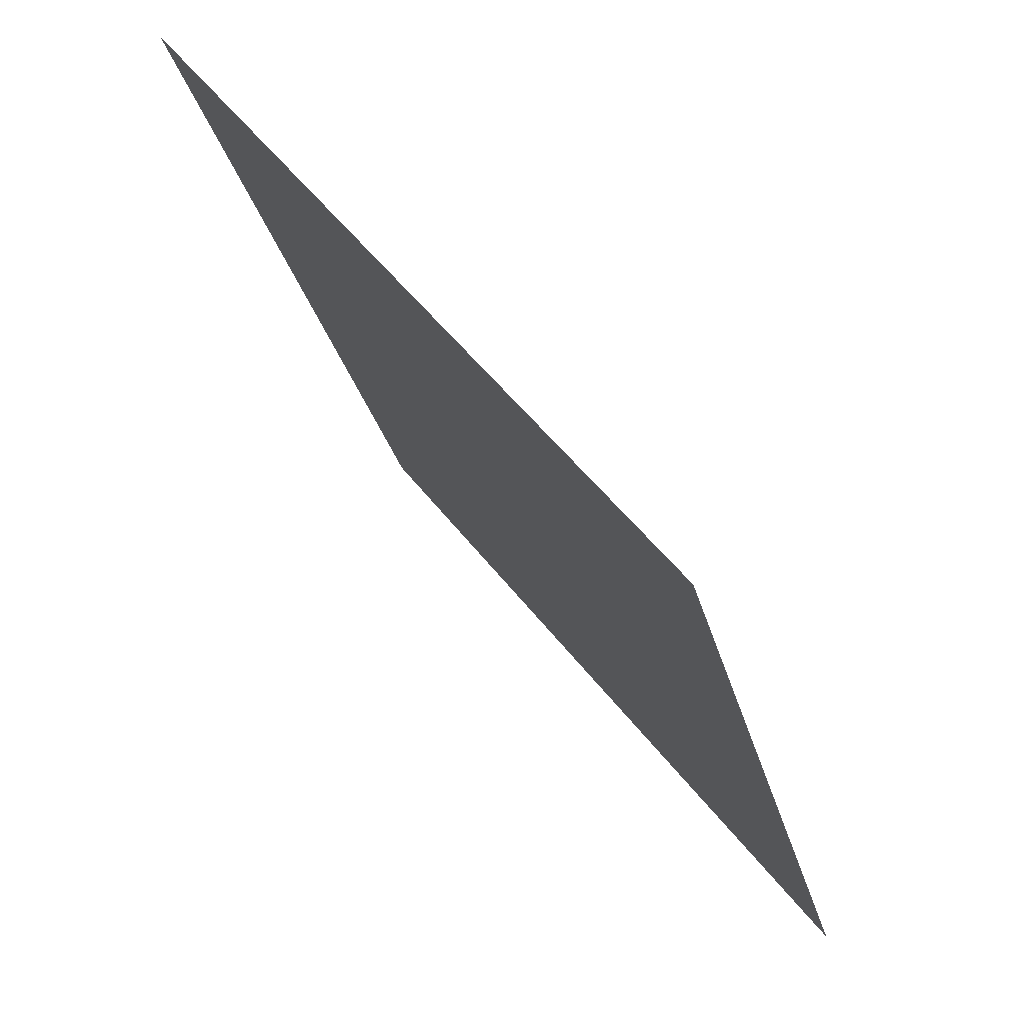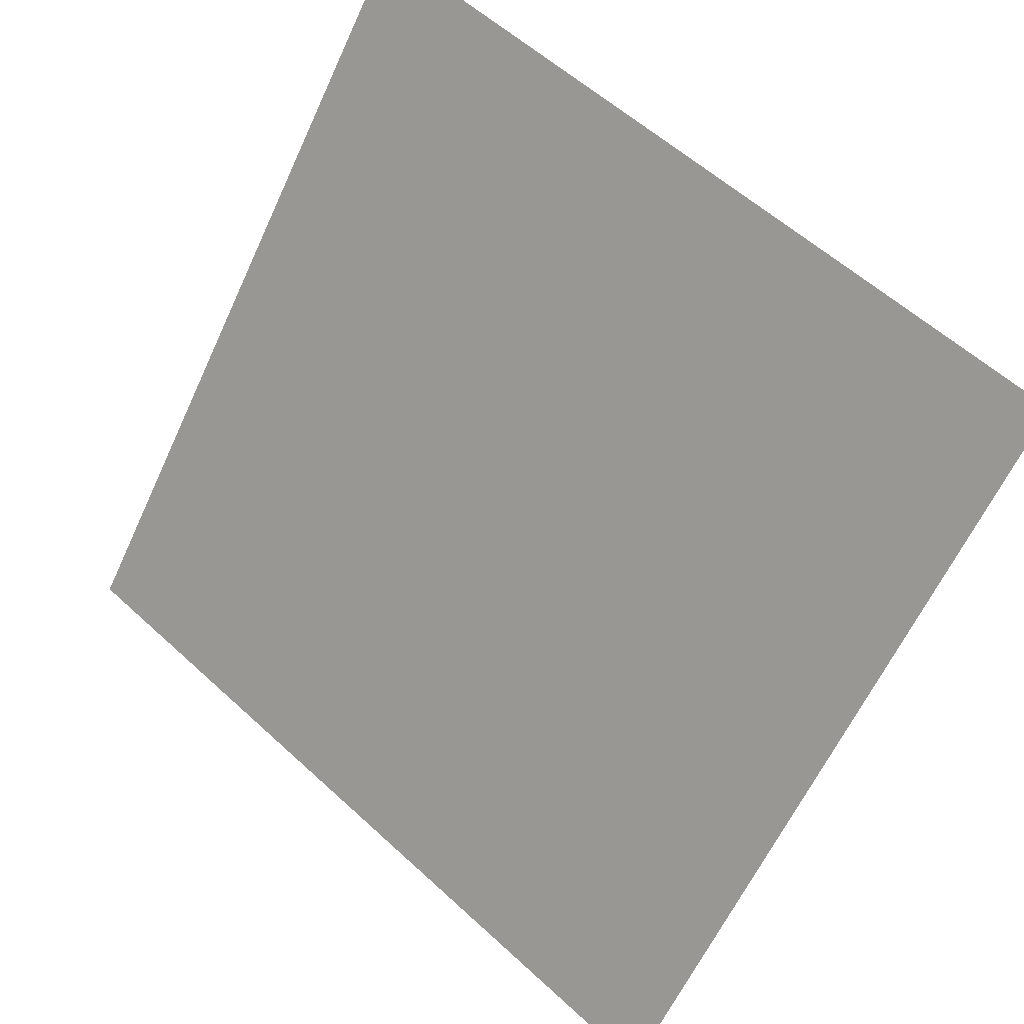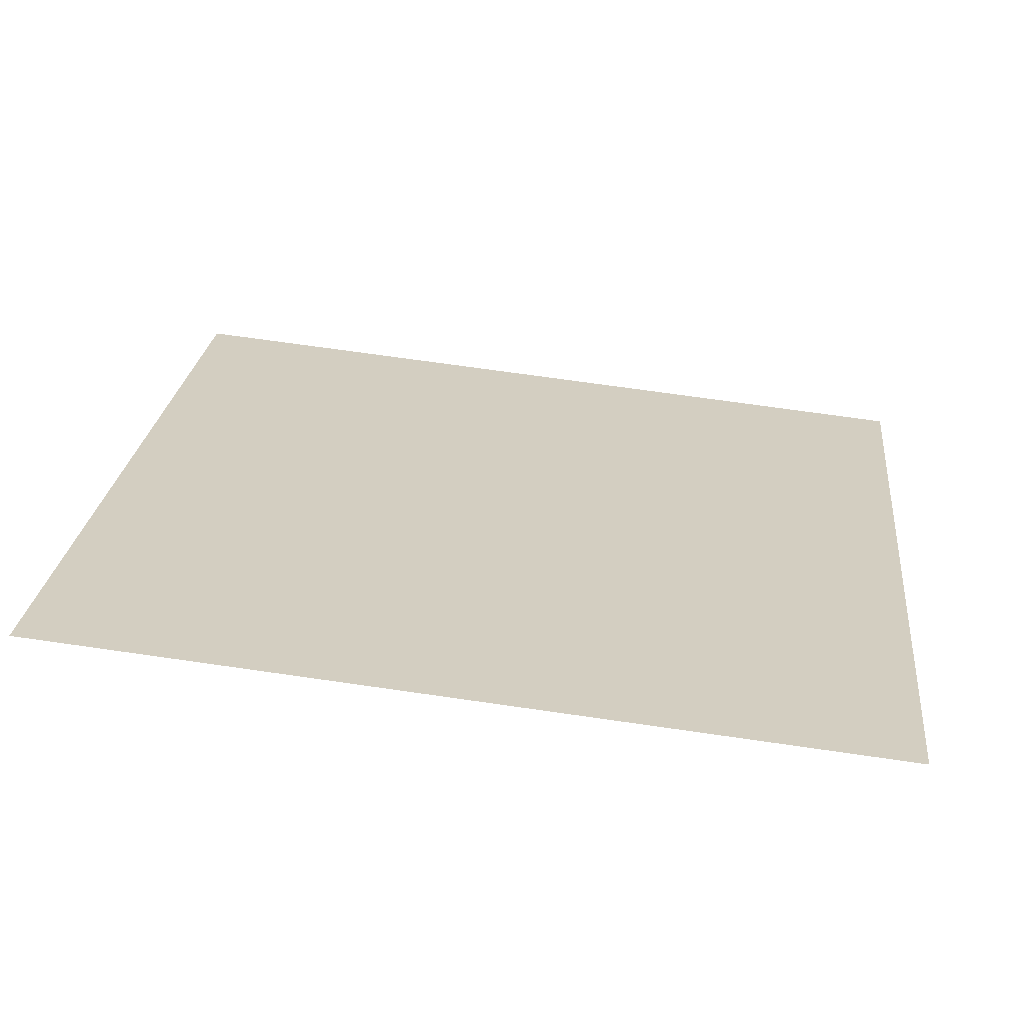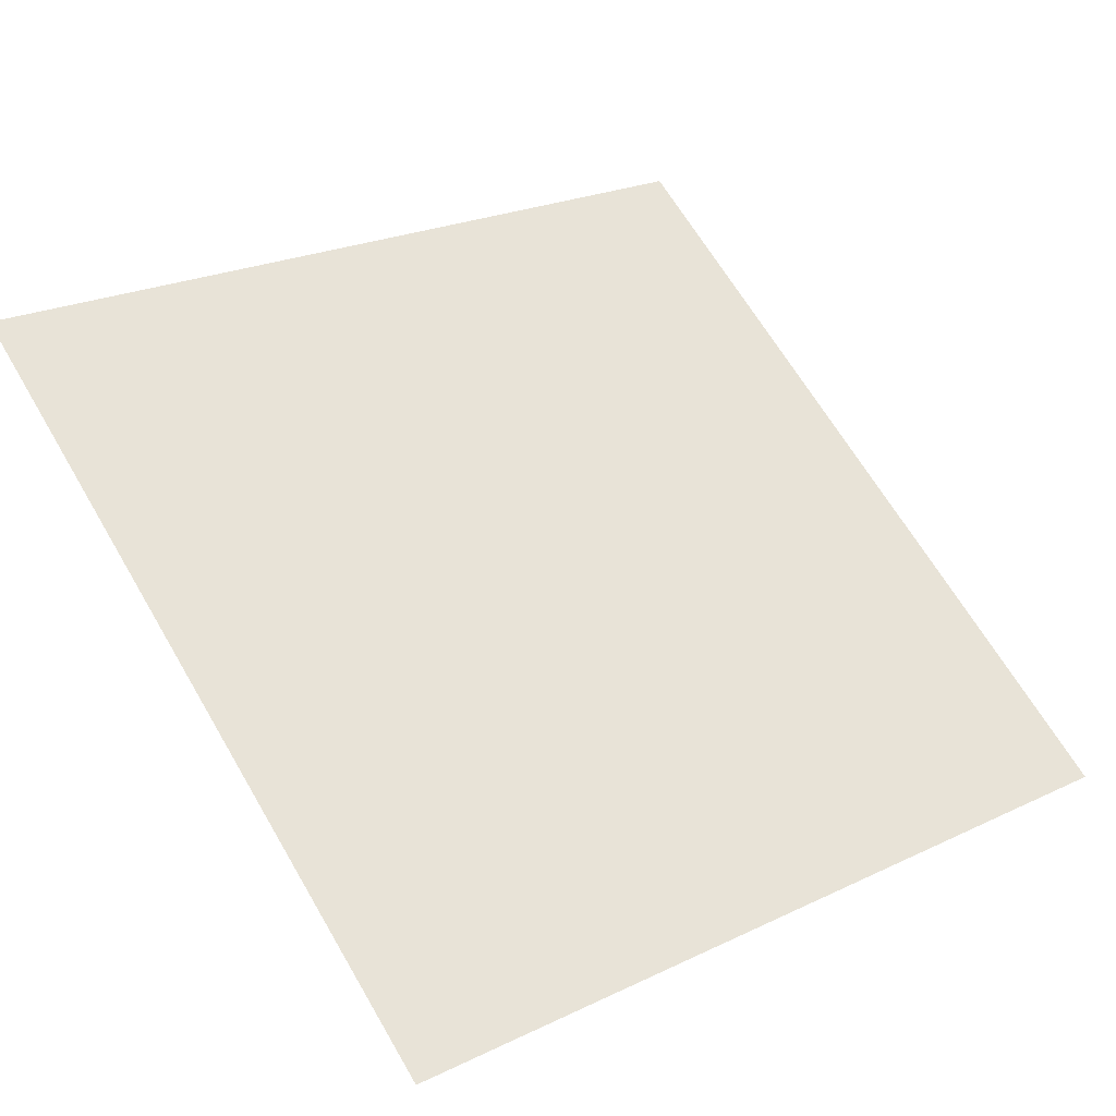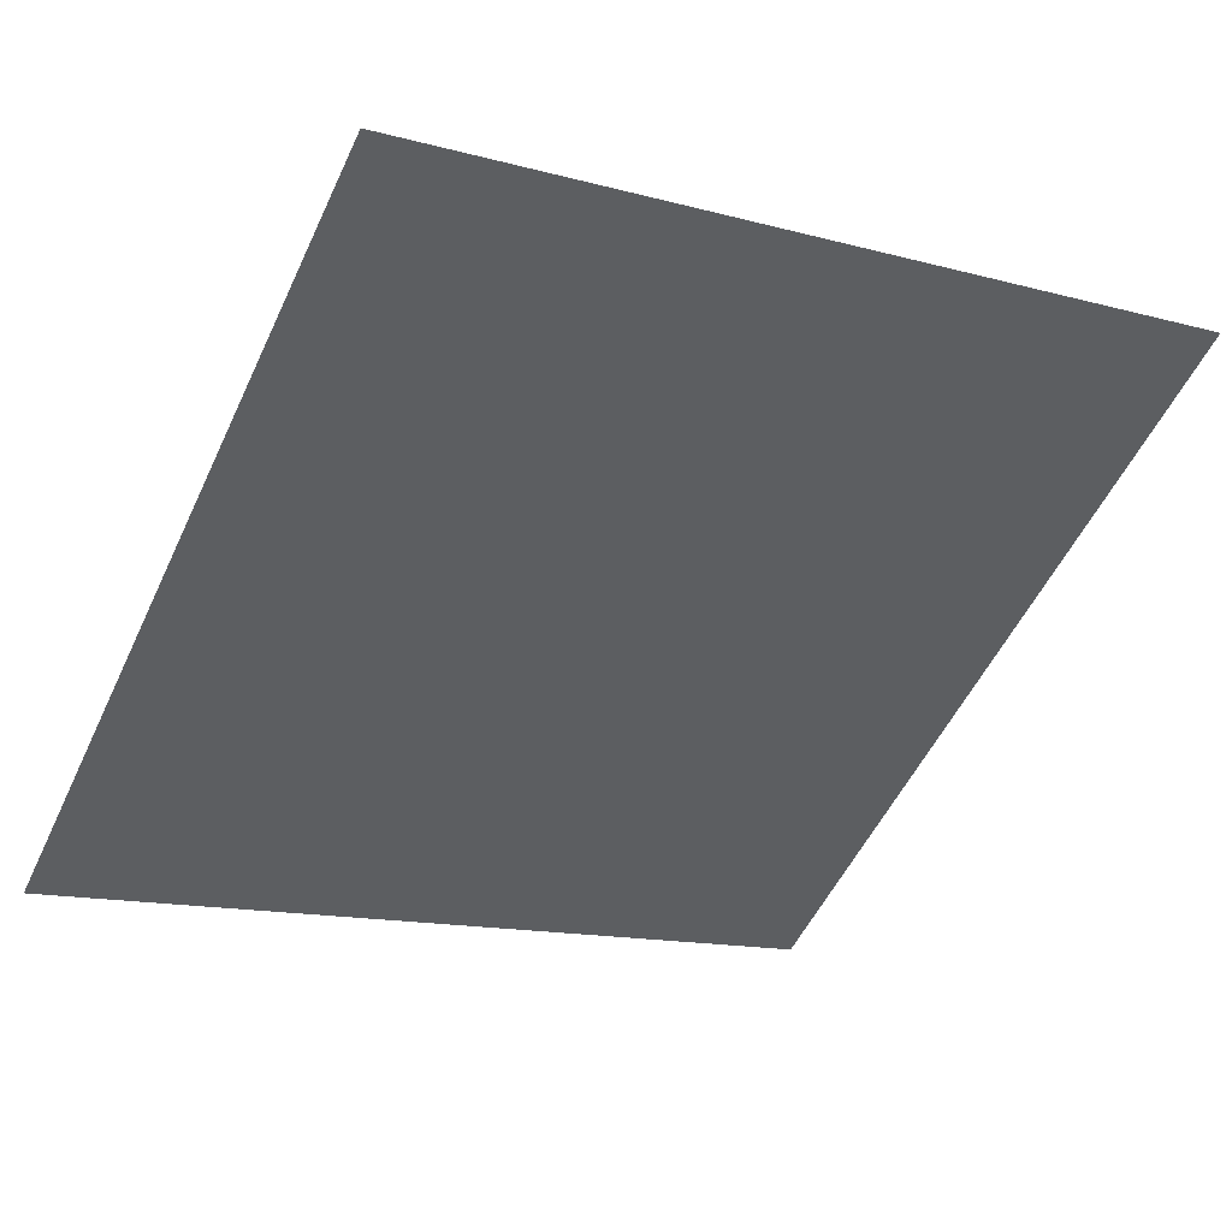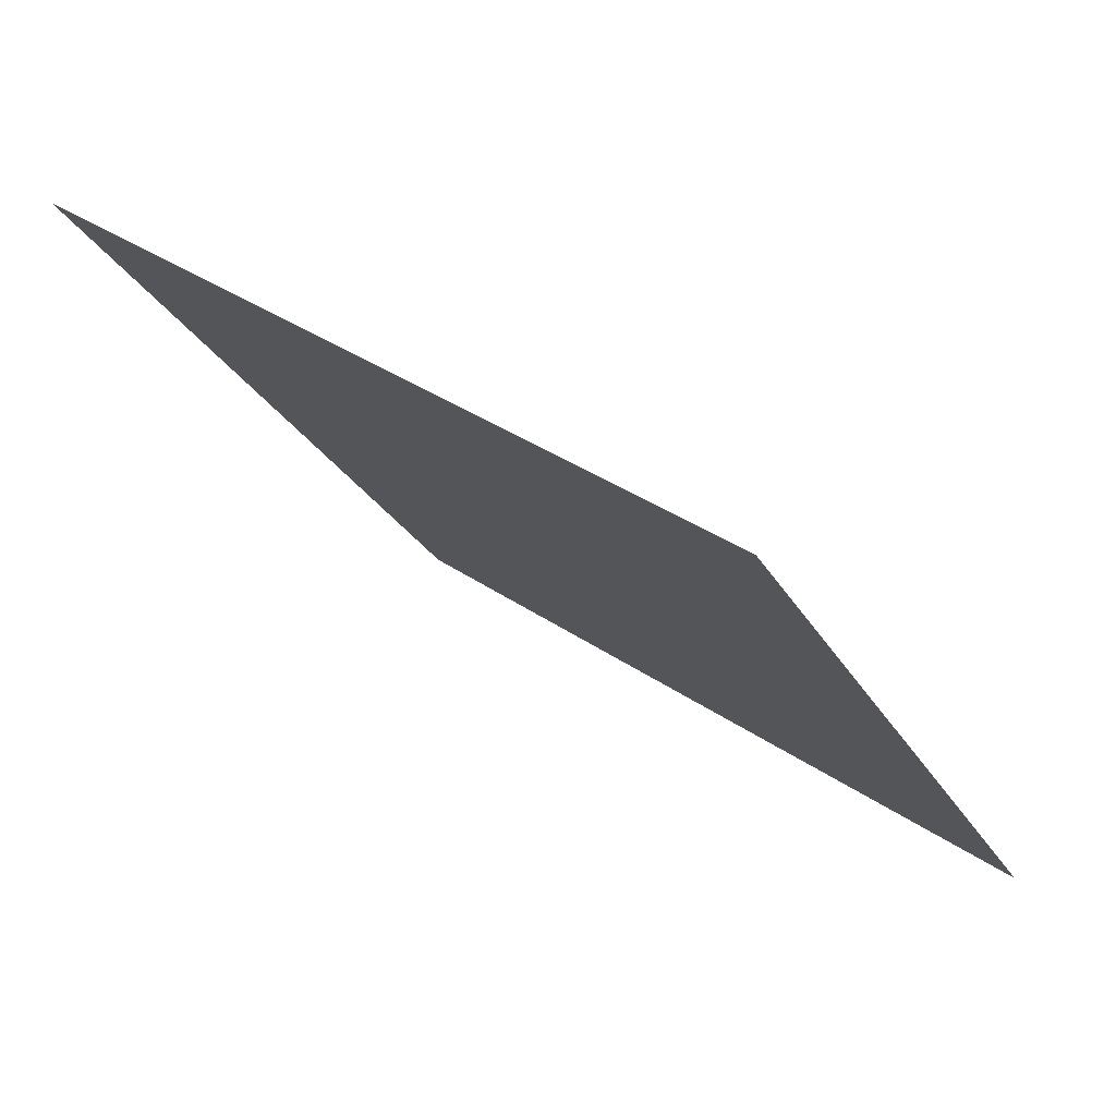
<metadata>
{"format":"obj","ext":"obj","renderer":"f3d","projection":"perspective","resolution":1024,"background":"white","views":[{"elev":-29.6,"azim":-77.4,"up":"+Z"},{"elev":56.5,"azim":42.4,"up":"+Z"},{"elev":60.9,"azim":8.6,"up":"+Y"},{"elev":21.6,"azim":142.2,"up":"+Y"},{"elev":-11.4,"azim":-30.1,"up":"+Y"},{"elev":-27.2,"azim":113.5,"up":"+Y"}]}
</metadata>
<code>
v 0.1513 0.7902 0.5163
v 0.1447 0.7904 0.5163
v 0.1448 0.7943 0.5216
v 0.1514 0.7941 0.5215
f 4 3 2 1

</code>
